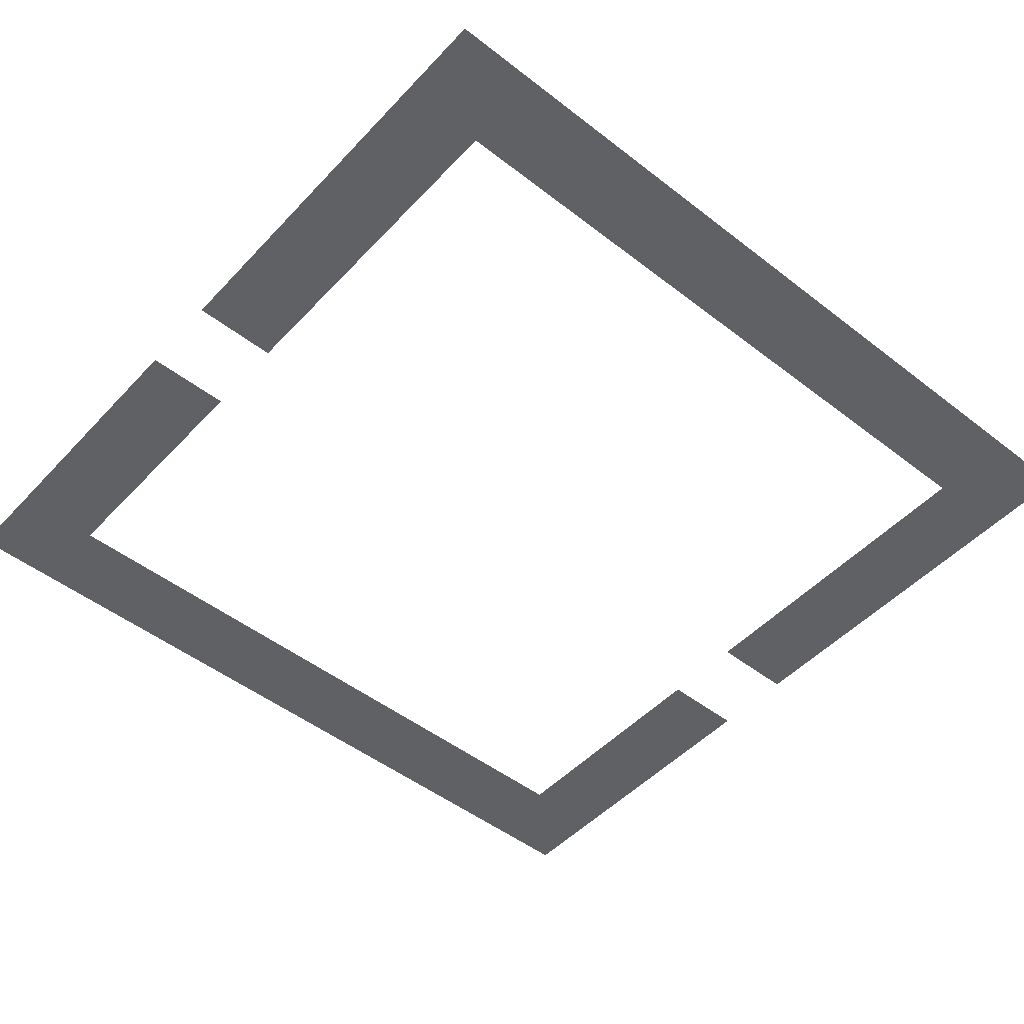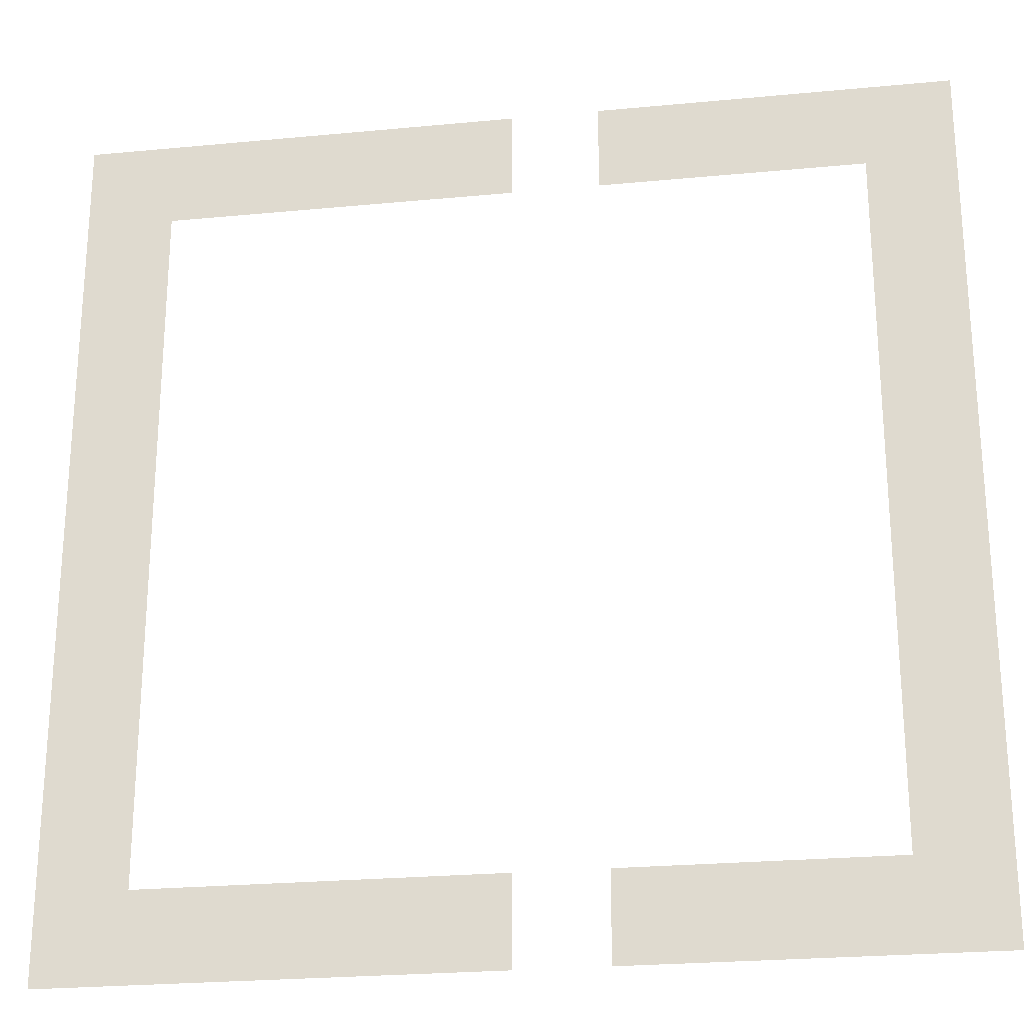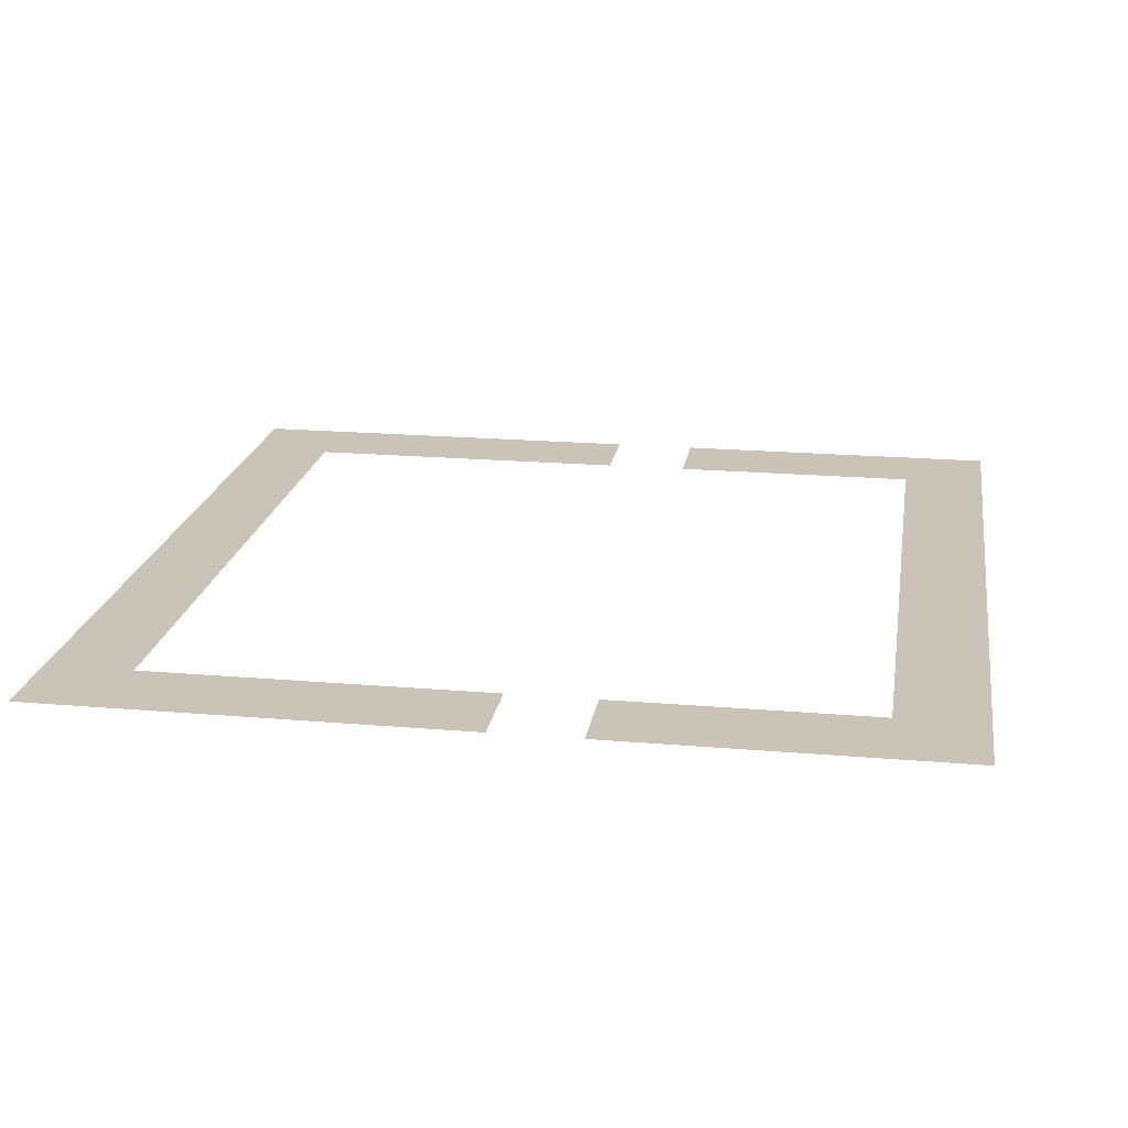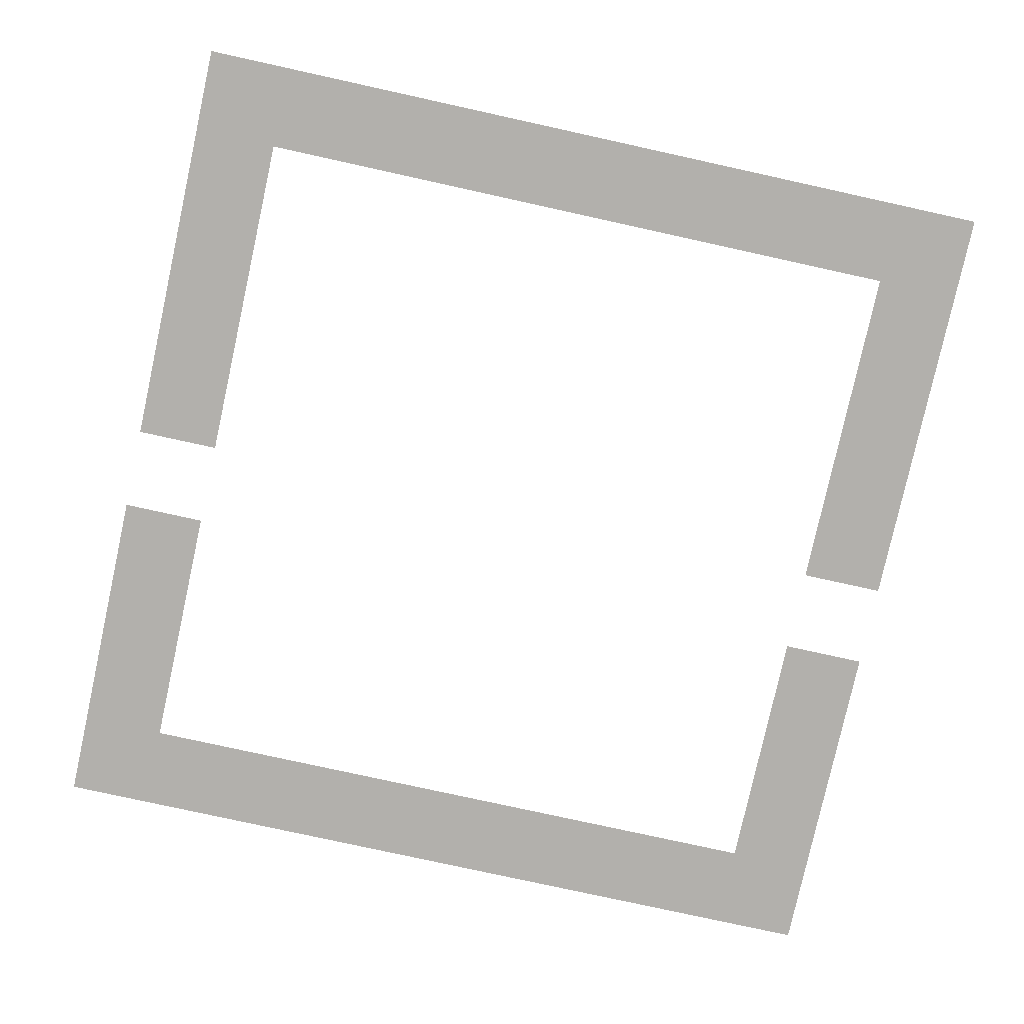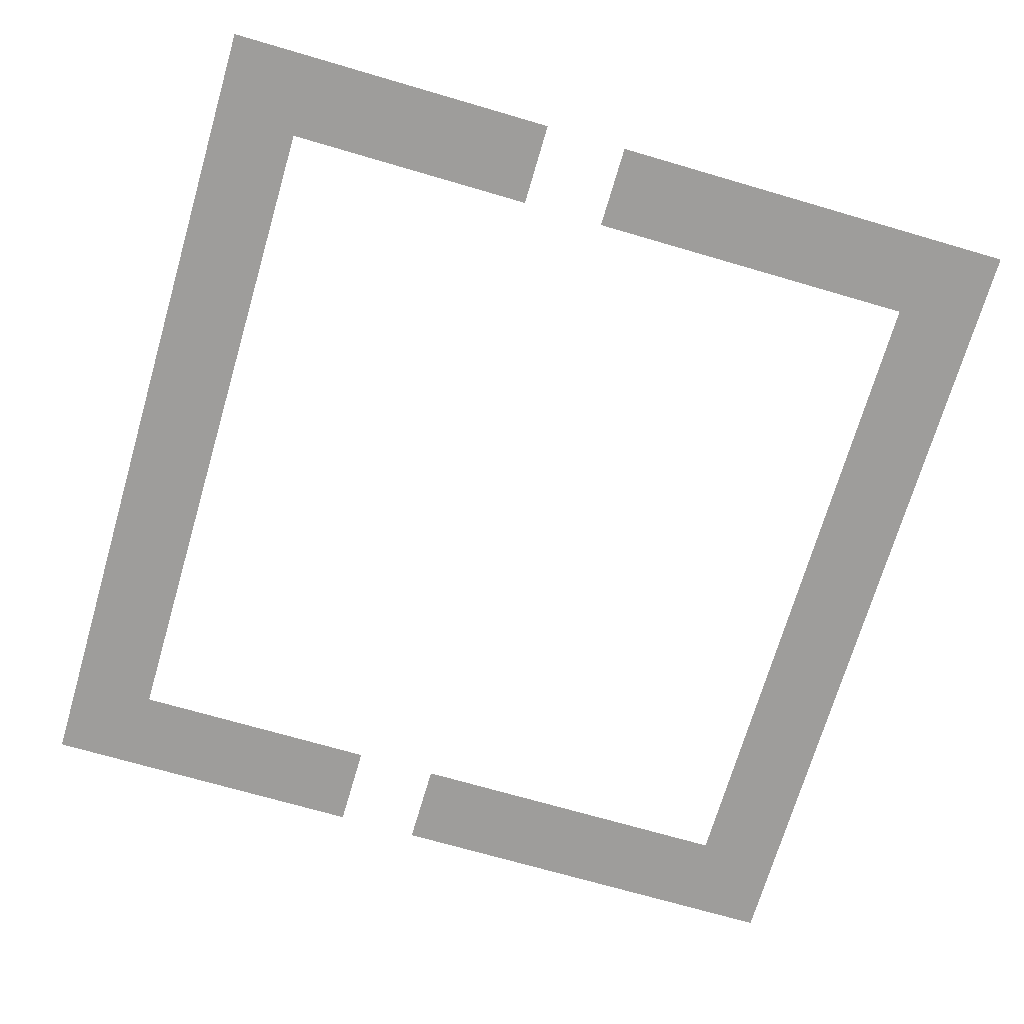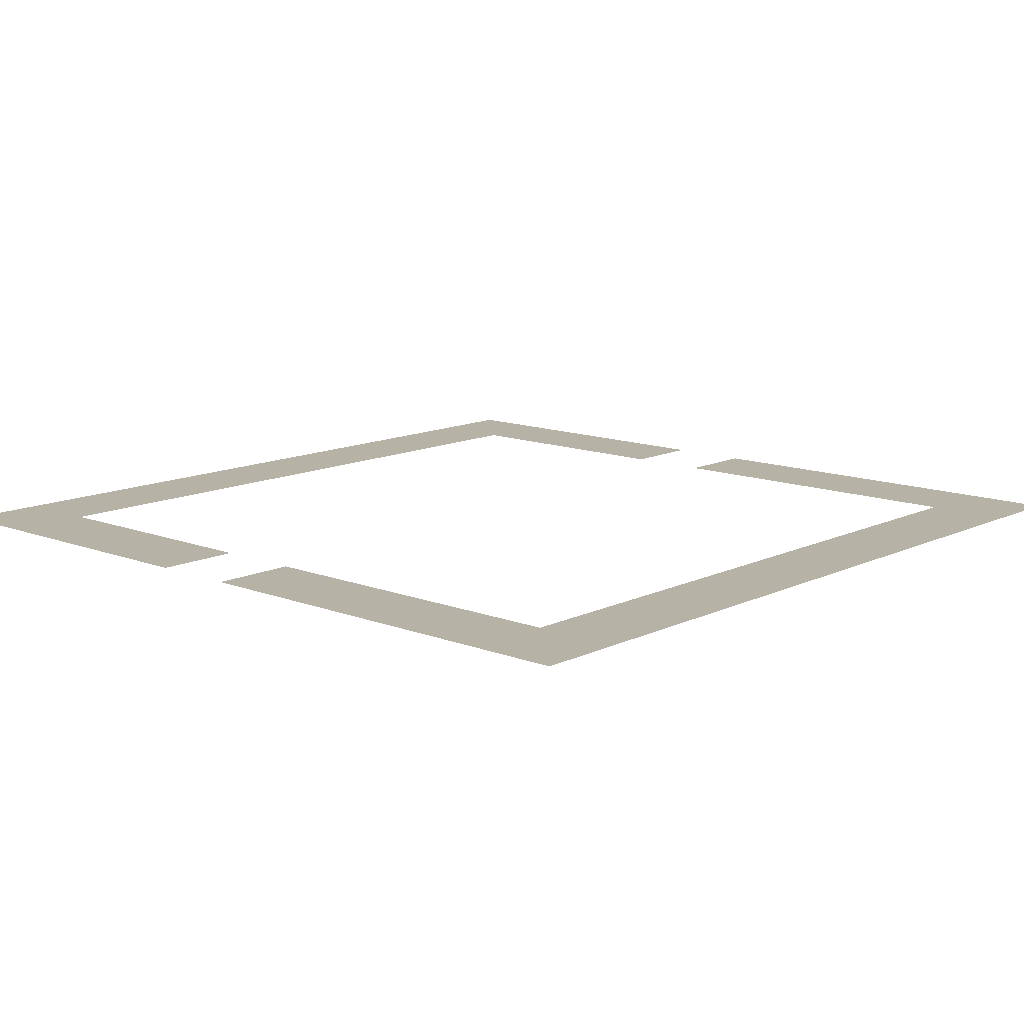
<metadata>
{"format":"obj","ext":"obj","renderer":"f3d","projection":"perspective","resolution":1024,"background":"white","views":[{"elev":-48.9,"azim":-130.8,"up":"+Z"},{"elev":-24.6,"azim":8.9,"up":"+Y"},{"elev":19.9,"azim":9.0,"up":"+Z"},{"elev":-78.7,"azim":-102.4,"up":"+Z"},{"elev":-70.6,"azim":163.7,"up":"+Z"},{"elev":12.5,"azim":-138.0,"up":"+Z"}]}
</metadata>
<code>
v 0 -1 0
v -1 -1 0
v -1 0 0
v 0 0 0
v -1 -1 0
v -2 -1 0
v -2 0 0
v -1 0 0
v -2 -1 0
v -3 -1 0
v -3 0 0
v -2 0 0
v -3 -1 0
v -4 -1 0
v -4 0 0
v -3 0 0
v -5 -1 0
v -6 -1 0
v -6 0 0
v -5 0 0
v -6 -1 0
v -7 -1 0
v -7 0 0
v -6 0 0
v -7 -1 0
v -8 -1 0
v -8 0 0
v -7 0 0
v -8 -1 0
v -9 -1 0
v -9 0 0
v -8 0 0
v -9 -1 0
v -10 -1 0
v -10 0 0
v -9 0 0
v 0 -2 0
v -1 -2 0
v -1 -1 0
v 0 -1 0
v -9 -2 0
v -10 -2 0
v -10 -1 0
v -9 -1 0
v 0 -3 0
v -1 -3 0
v -1 -2 0
v 0 -2 0
v -9 -3 0
v -10 -3 0
v -10 -2 0
v -9 -2 0
v 0 -4 0
v -1 -4 0
v -1 -3 0
v 0 -3 0
v -9 -4 0
v -10 -4 0
v -10 -3 0
v -9 -3 0
v 0 -5 0
v -1 -5 0
v -1 -4 0
v 0 -4 0
v -9 -5 0
v -10 -5 0
v -10 -4 0
v -9 -4 0
v 0 -6 0
v -1 -6 0
v -1 -5 0
v 0 -5 0
v -9 -6 0
v -10 -6 0
v -10 -5 0
v -9 -5 0
v 0 -7 0
v -1 -7 0
v -1 -6 0
v 0 -6 0
v -9 -7 0
v -10 -7 0
v -10 -6 0
v -9 -6 0
v 0 -8 0
v -1 -8 0
v -1 -7 0
v 0 -7 0
v -9 -8 0
v -10 -8 0
v -10 -7 0
v -9 -7 0
v 0 -9 0
v -1 -9 0
v -1 -8 0
v 0 -8 0
v -9 -9 0
v -10 -9 0
v -10 -8 0
v -9 -8 0
v 0 -10 0
v -1 -10 0
v -1 -9 0
v 0 -9 0
v -1 -10 0
v -2 -10 0
v -2 -9 0
v -1 -9 0
v -2 -10 0
v -3 -10 0
v -3 -9 0
v -2 -9 0
v -3 -10 0
v -4 -10 0
v -4 -9 0
v -3 -9 0
v -5 -10 0
v -6 -10 0
v -6 -9 0
v -5 -9 0
v -6 -10 0
v -7 -10 0
v -7 -9 0
v -6 -9 0
v -7 -10 0
v -8 -10 0
v -8 -9 0
v -7 -9 0
v -8 -10 0
v -9 -10 0
v -9 -9 0
v -8 -9 0
v -9 -10 0
v -10 -10 0
v -10 -9 0
v -9 -9 0
g mapa3_lvl2_mesh_0002
f 1 2 3 4
f 5 6 7 8
f 9 10 11 12
f 13 14 15 16
f 17 18 19 20
f 21 22 23 24
f 25 26 27 28
f 29 30 31 32
f 33 34 35 36
f 37 38 39 40
f 41 42 43 44
f 45 46 47 48
f 49 50 51 52
f 53 54 55 56
f 57 58 59 60
f 61 62 63 64
f 65 66 67 68
f 69 70 71 72
f 73 74 75 76
f 77 78 79 80
f 81 82 83 84
f 85 86 87 88
f 89 90 91 92
f 93 94 95 96
f 97 98 99 100
f 101 102 103 104
f 105 106 107 108
f 109 110 111 112
f 113 114 115 116
f 117 118 119 120
f 121 122 123 124
f 125 126 127 128
f 129 130 131 132
f 133 134 135 136

</code>
